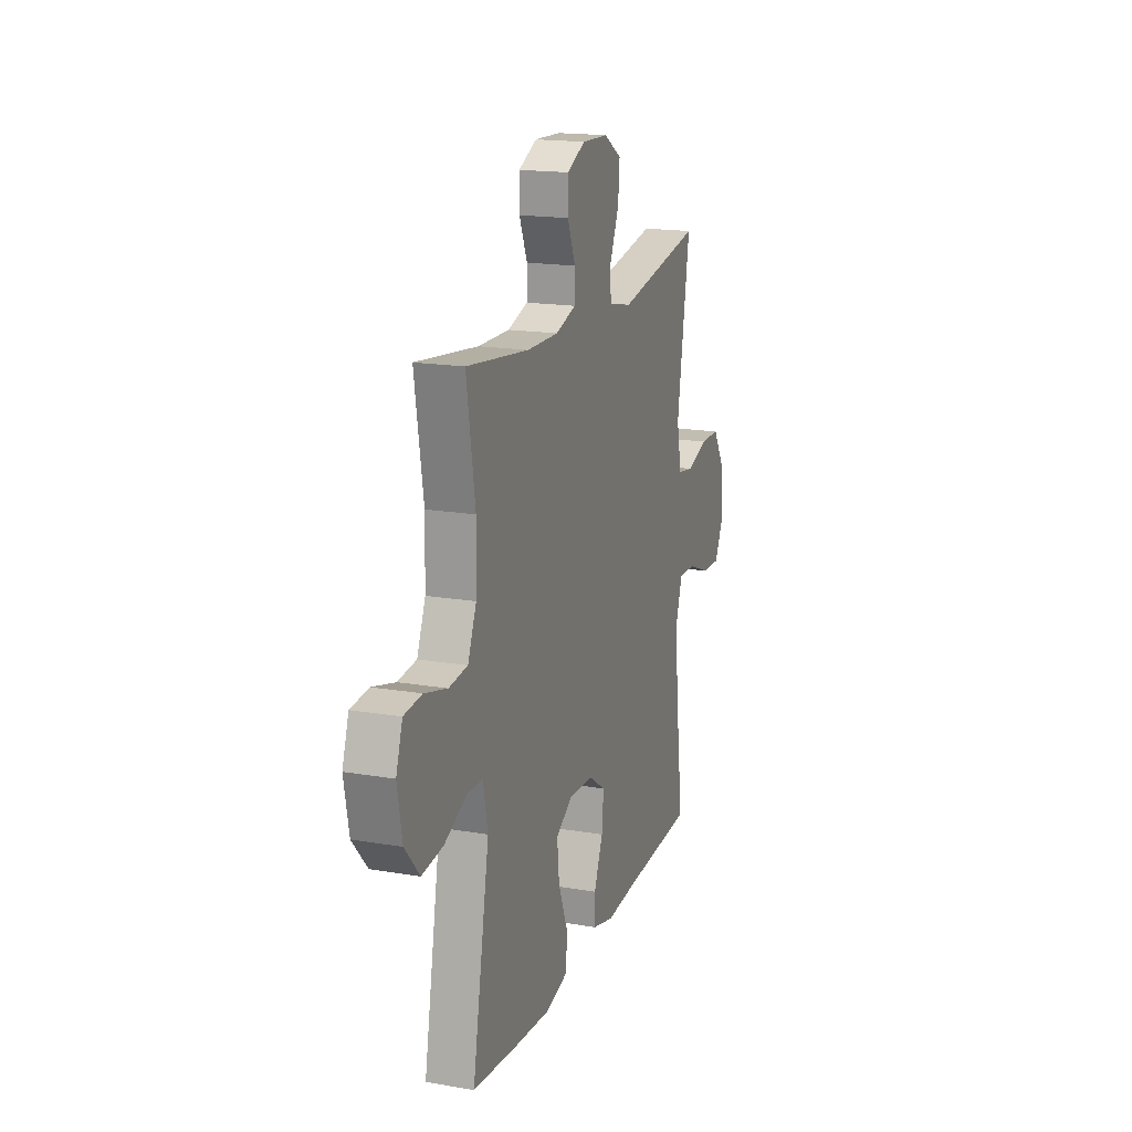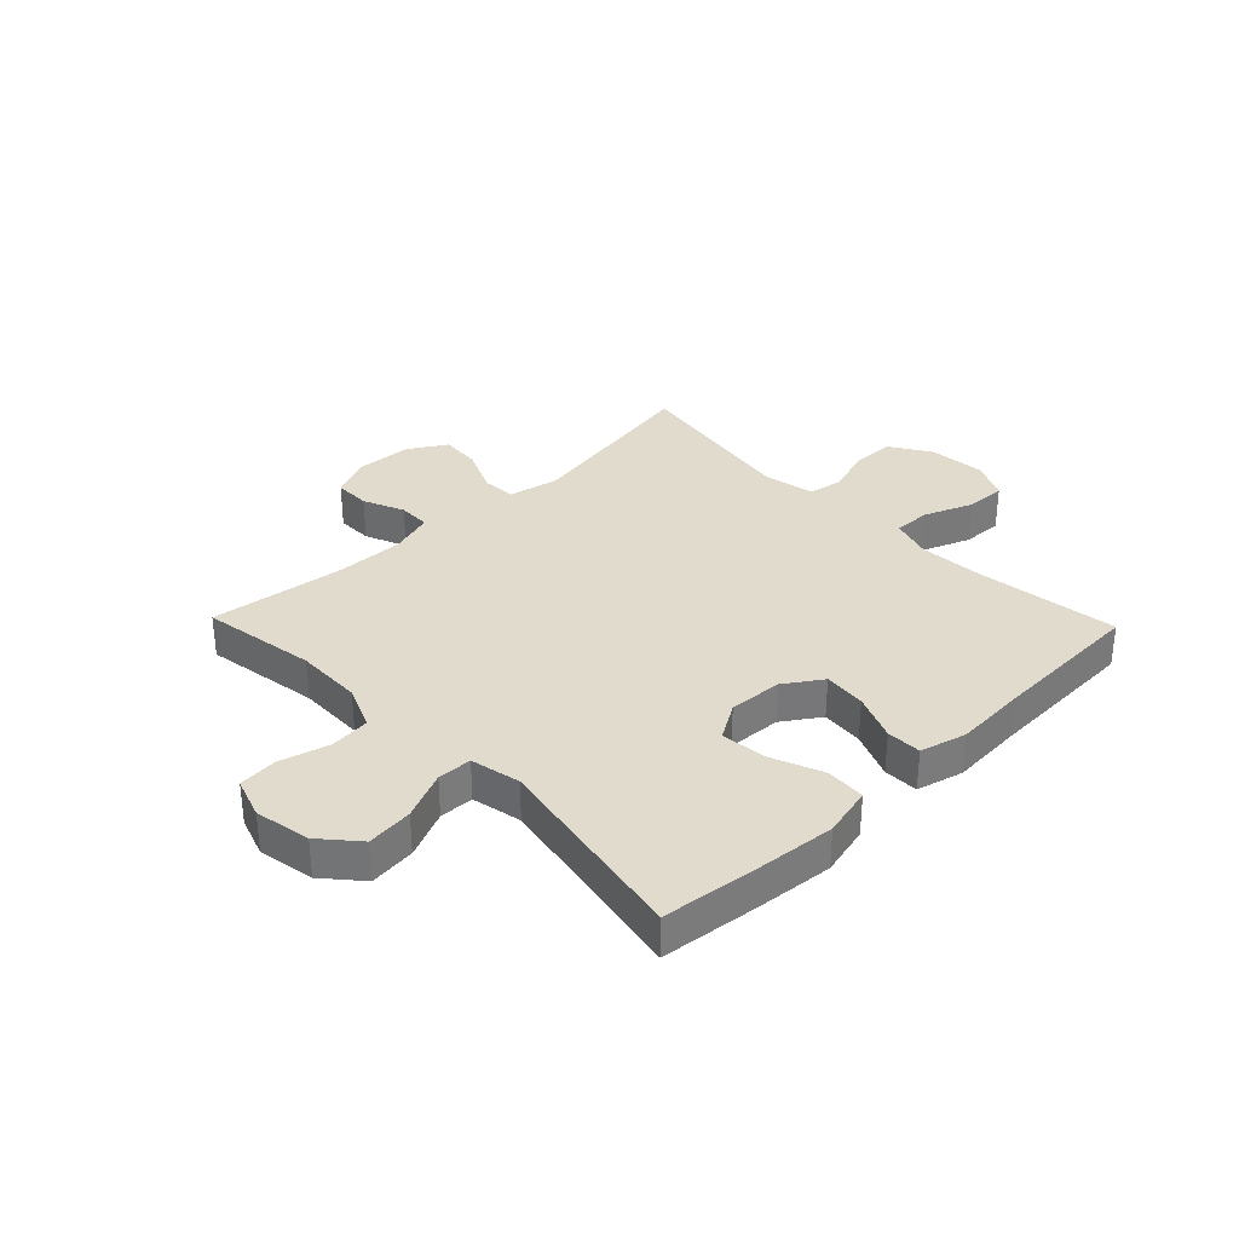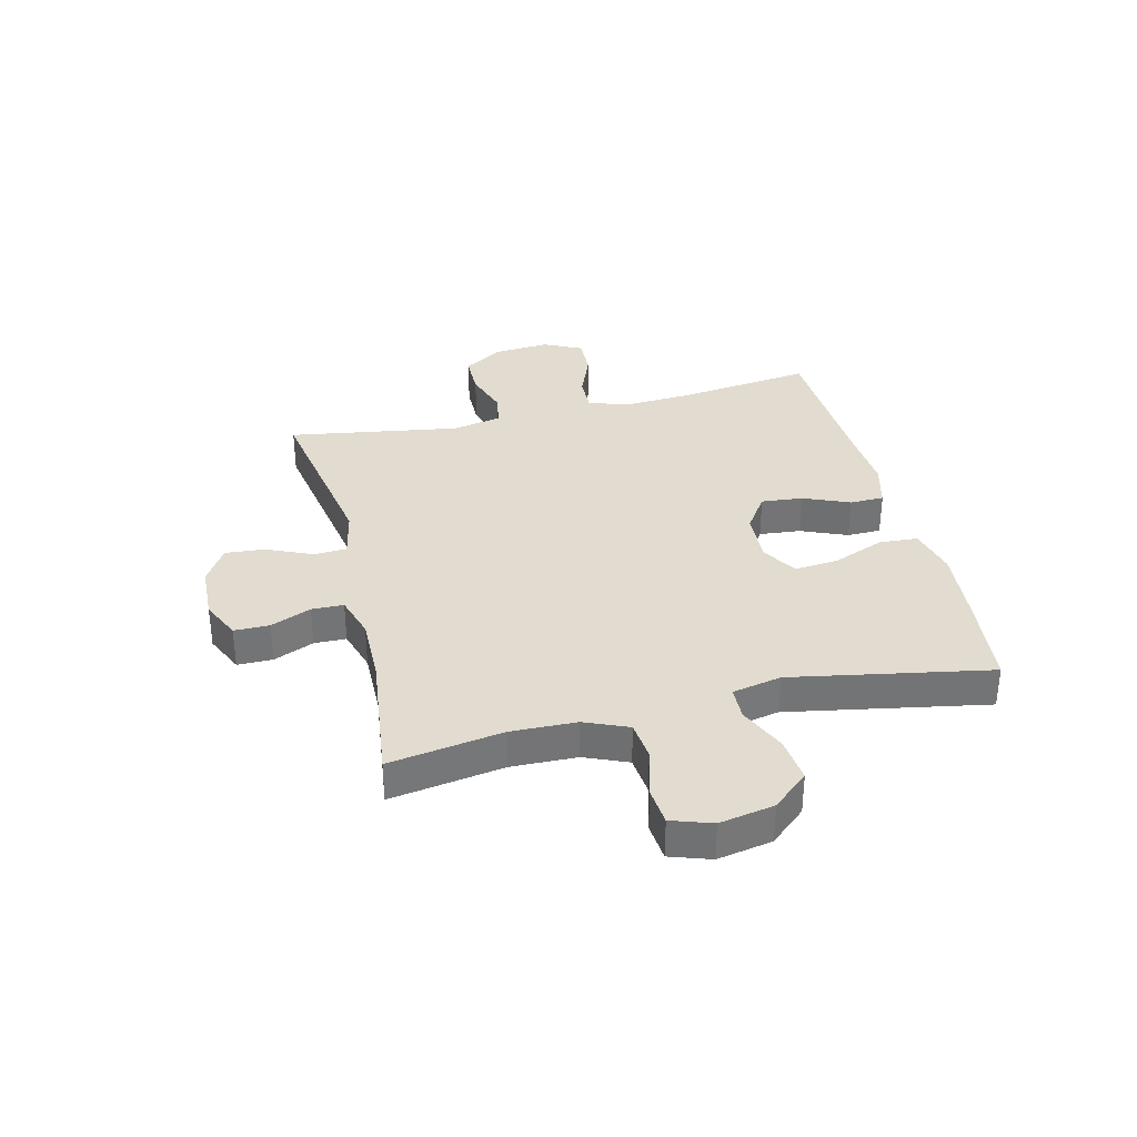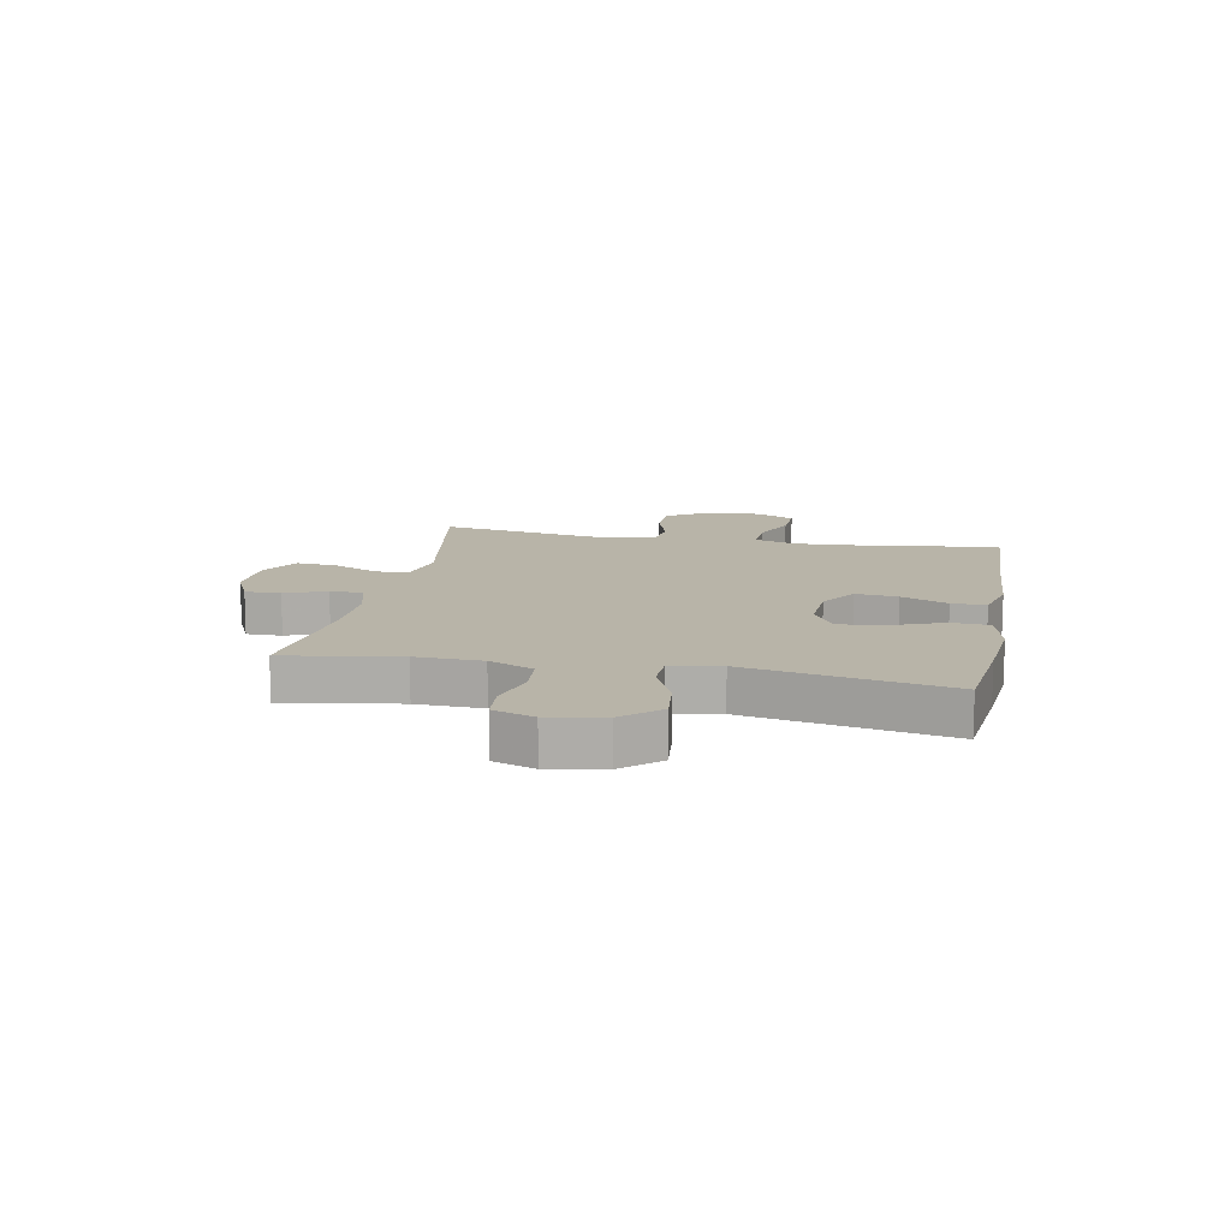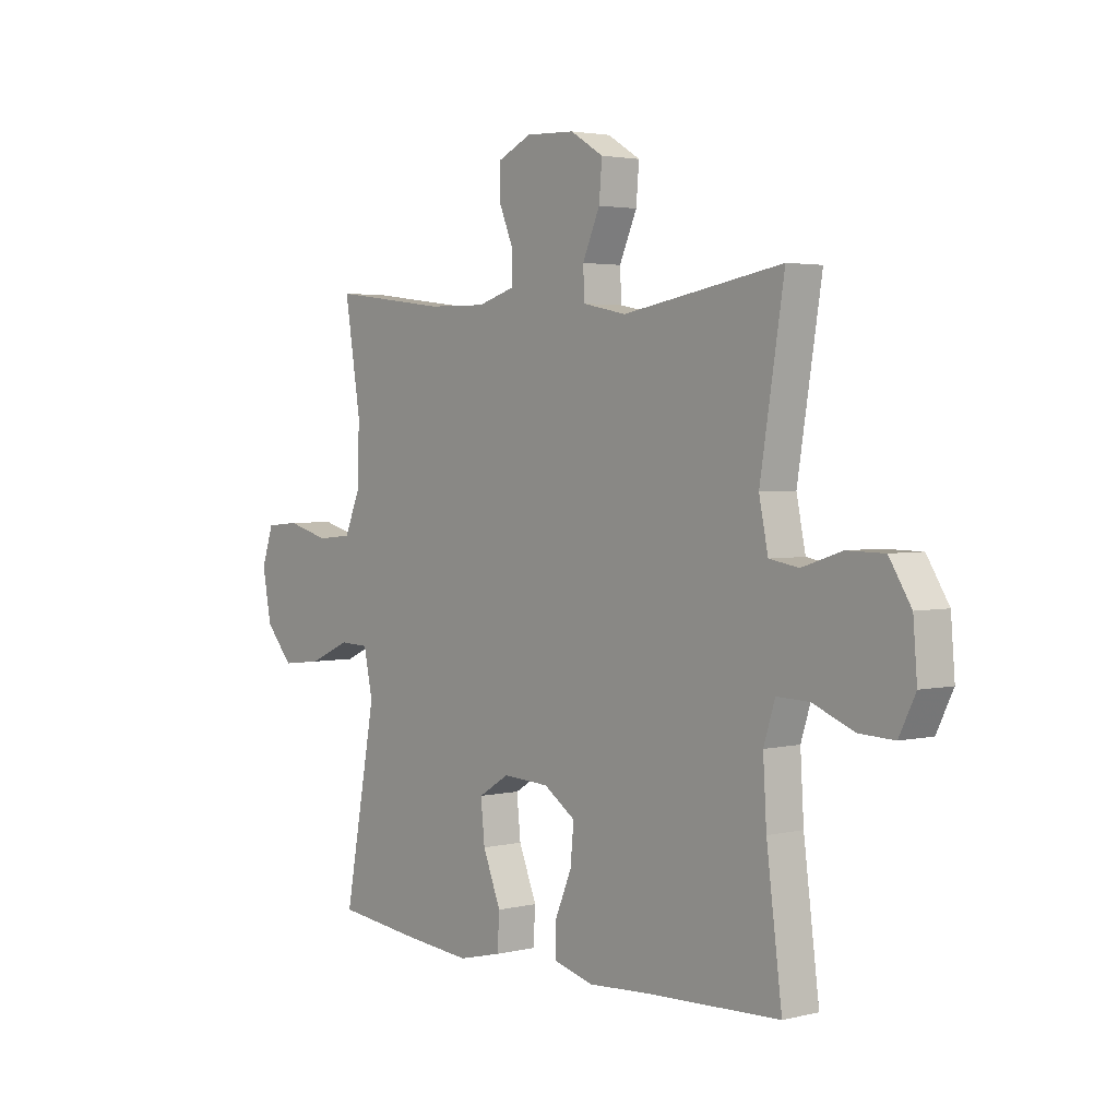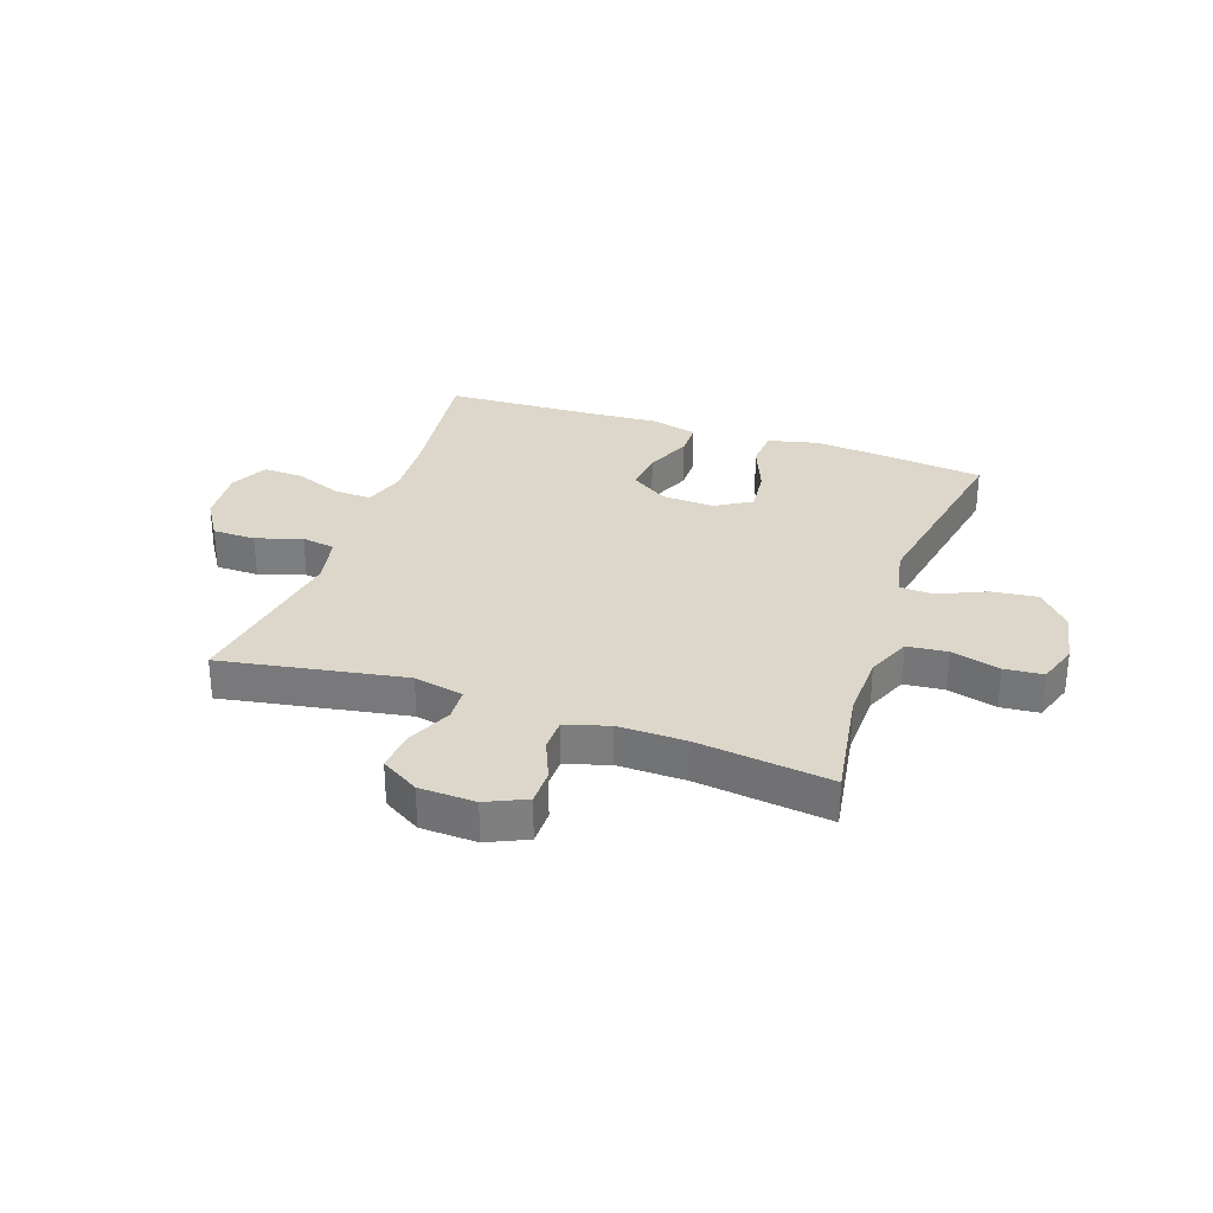
<metadata>
{"format":"obj","ext":"obj","renderer":"f3d","projection":"perspective","resolution":1024,"background":"white","views":[{"elev":17.5,"azim":108.6,"up":"+Z"},{"elev":33.2,"azim":136.1,"up":"+Y"},{"elev":34.2,"azim":76.3,"up":"+Y"},{"elev":13.0,"azim":101.0,"up":"+Y"},{"elev":3.0,"azim":-129.6,"up":"+Z"},{"elev":30.6,"azim":19.1,"up":"+Y"}]}
</metadata>
<code>
v 0.5 0.07 0.5
v 0.468 0.07 0.301
v 0.471 0.07 0.186
v 0.503 0.07 0.11
v 0.573 0.07 0.103
v 0.658 0.07 0.126
v 0.725 0.07 0.12
v 0.749 0.07 0.049
v 0.731 0.07 -0.047
v 0.676 0.07 -0.11
v 0.596 0.07 -0.101
v 0.513 0.07 -0.064
v 0.454 0.07 -0.066
v 0.436 0.07 -0.152
v 0.5 0.07 -0.5
v 0.331 0.07 -0.519
v 0.197 0.07 -0.531
v 0.11 0.07 -0.51
v 0.106 0.07 -0.442
v 0.142 0.07 -0.352
v 0.15 0.07 -0.274
v 0.088 0.07 -0.236
v -0.005 0.07 -0.241
v -0.069 0.07 -0.284
v -0.062 0.07 -0.357
v -0.028 0.07 -0.438
v -0.029 0.07 -0.498
v -0.109 0.07 -0.519
v -0.234 0.07 -0.511
v -0.5 0.07 -0.5
v -0.469 0.07 -0.257
v -0.462 0.07 -0.142
v -0.485 0.07 -0.07
v -0.55 0.07 -0.072
v -0.633 0.07 -0.105
v -0.703 0.07 -0.108
v -0.736 0.07 -0.041
v -0.728 0.07 0.057
v -0.684 0.07 0.127
v -0.609 0.07 0.128
v -0.529 0.07 0.102
v -0.47 0.07 0.112
v -0.452 0.07 0.2
v -0.5 0.07 0.5
v -0.18 0.07 0.444
v -0.093 0.07 0.462
v -0.09 0.07 0.52
v -0.125 0.07 0.599
v -0.131 0.07 0.669
v -0.065 0.07 0.709
v 0.033 0.07 0.713
v 0.102 0.07 0.681
v 0.102 0.07 0.619
v 0.072 0.07 0.548
v 0.073 0.07 0.492
v 0.149 0.07 0.469
v 0.267 0.07 0.471
v 0.5 0 0.5
v 0.468 0 0.301
v 0.471 0 0.186
v 0.503 0 0.11
v 0.573 0 0.103
v 0.658 0 0.126
v 0.725 0 0.12
v 0.749 0 0.049
v 0.731 0 -0.047
v 0.676 0 -0.11
v 0.596 0 -0.101
v 0.513 0 -0.064
v 0.454 0 -0.066
v 0.436 0 -0.152
v 0.5 0 -0.5
v 0.331 0 -0.519
v 0.197 0 -0.531
v 0.11 0 -0.51
v 0.106 0 -0.442
v 0.142 0 -0.352
v 0.15 0 -0.274
v 0.088 0 -0.236
v -0.005 0 -0.241
v -0.069 0 -0.284
v -0.062 0 -0.357
v -0.028 0 -0.438
v -0.029 0 -0.498
v -0.109 0 -0.519
v -0.234 0 -0.511
v -0.5 0 -0.5
v -0.469 0 -0.257
v -0.462 0 -0.142
v -0.485 0 -0.07
v -0.55 0 -0.072
v -0.633 0 -0.105
v -0.703 0 -0.108
v -0.736 0 -0.041
v -0.728 0 0.057
v -0.684 0 0.127
v -0.609 0 0.128
v -0.529 0 0.102
v -0.47 0 0.112
v -0.452 0 0.2
v -0.5 0 0.5
v -0.18 0 0.444
v -0.093 0 0.462
v -0.09 0 0.52
v -0.125 0 0.599
v -0.131 0 0.669
v -0.065 0 0.709
v 0.033 0 0.713
v 0.102 0 0.681
v 0.102 0 0.619
v 0.072 0 0.548
v 0.073 0 0.492
v 0.149 0 0.469
v 0.267 0 0.471
f 51 52 53 54
f 51 54 55
f 50 51 55
f 47 48 49 50
f 46 47 50 55
f 45 46 55 56
f 43 44 45
f 42 43 45 56
f 38 39 40 41
f 38 41 42
f 37 38 42
f 34 35 36 37
f 33 34 37 42
f 32 33 42 56
f 29 30 31
f 25 26 27 28
f 24 25 28 29
f 17 18 19 20
f 17 20 21
f 14 15 16 17
f 13 14 17 21
f 9 10 11 12
f 9 12 13
f 8 9 13
f 5 6 7 8
f 4 5 8 13
f 3 4 13 21
f 57 1 2
f 24 29 31 32
f 23 24 32 56
f 22 23 56 57
f 21 22 57
f 2 3 21 57
f 111 110 109 108
f 112 111 108
f 112 108 107
f 107 106 105 104
f 112 107 104 103
f 113 112 103 102
f 102 101 100
f 113 102 100 99
f 98 97 96 95
f 99 98 95
f 99 95 94
f 94 93 92 91
f 99 94 91 90
f 113 99 90 89
f 88 87 86
f 85 84 83 82
f 86 85 82 81
f 77 76 75 74
f 78 77 74
f 74 73 72 71
f 78 74 71 70
f 69 68 67 66
f 70 69 66
f 70 66 65
f 65 64 63 62
f 70 65 62 61
f 78 70 61 60
f 59 58 114
f 89 88 86 81
f 113 89 81 80
f 114 113 80 79
f 114 79 78
f 114 78 60 59
f 1 58 59 2
f 2 59 60 3
f 3 60 61 4
f 4 61 62 5
f 5 62 63 6
f 6 63 64 7
f 7 64 65 8
f 8 65 66 9
f 9 66 67 10
f 10 67 68 11
f 11 68 69 12
f 12 69 70 13
f 13 70 71 14
f 14 71 72 15
f 15 72 73 16
f 16 73 74 17
f 17 74 75 18
f 18 75 76 19
f 19 76 77 20
f 20 77 78 21
f 21 78 79 22
f 22 79 80 23
f 23 80 81 24
f 24 81 82 25
f 25 82 83 26
f 26 83 84 27
f 27 84 85 28
f 28 85 86 29
f 29 86 87 30
f 30 87 88 31
f 31 88 89 32
f 32 89 90 33
f 33 90 91 34
f 34 91 92 35
f 35 92 93 36
f 36 93 94 37
f 37 94 95 38
f 38 95 96 39
f 39 96 97 40
f 40 97 98 41
f 41 98 99 42
f 42 99 100 43
f 43 100 101 44
f 44 101 102 45
f 45 102 103 46
f 46 103 104 47
f 47 104 105 48
f 48 105 106 49
f 49 106 107 50
f 50 107 108 51
f 51 108 109 52
f 52 109 110 53
f 53 110 111 54
f 54 111 112 55
f 55 112 113 56
f 56 113 114 57
f 57 114 58 1

</code>
